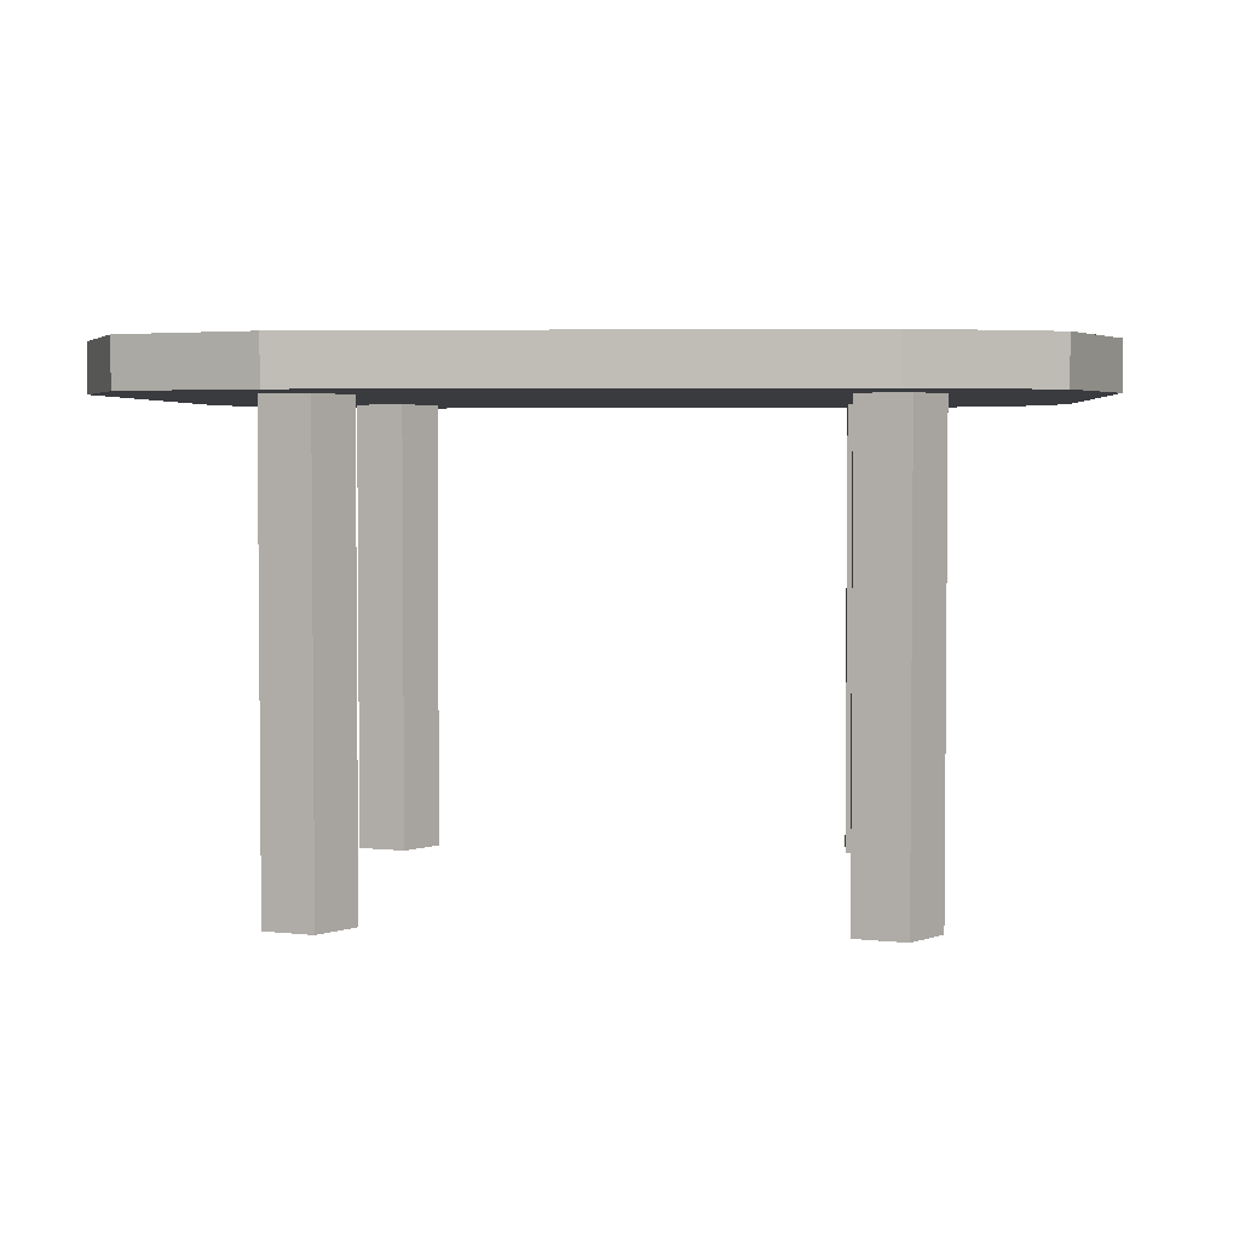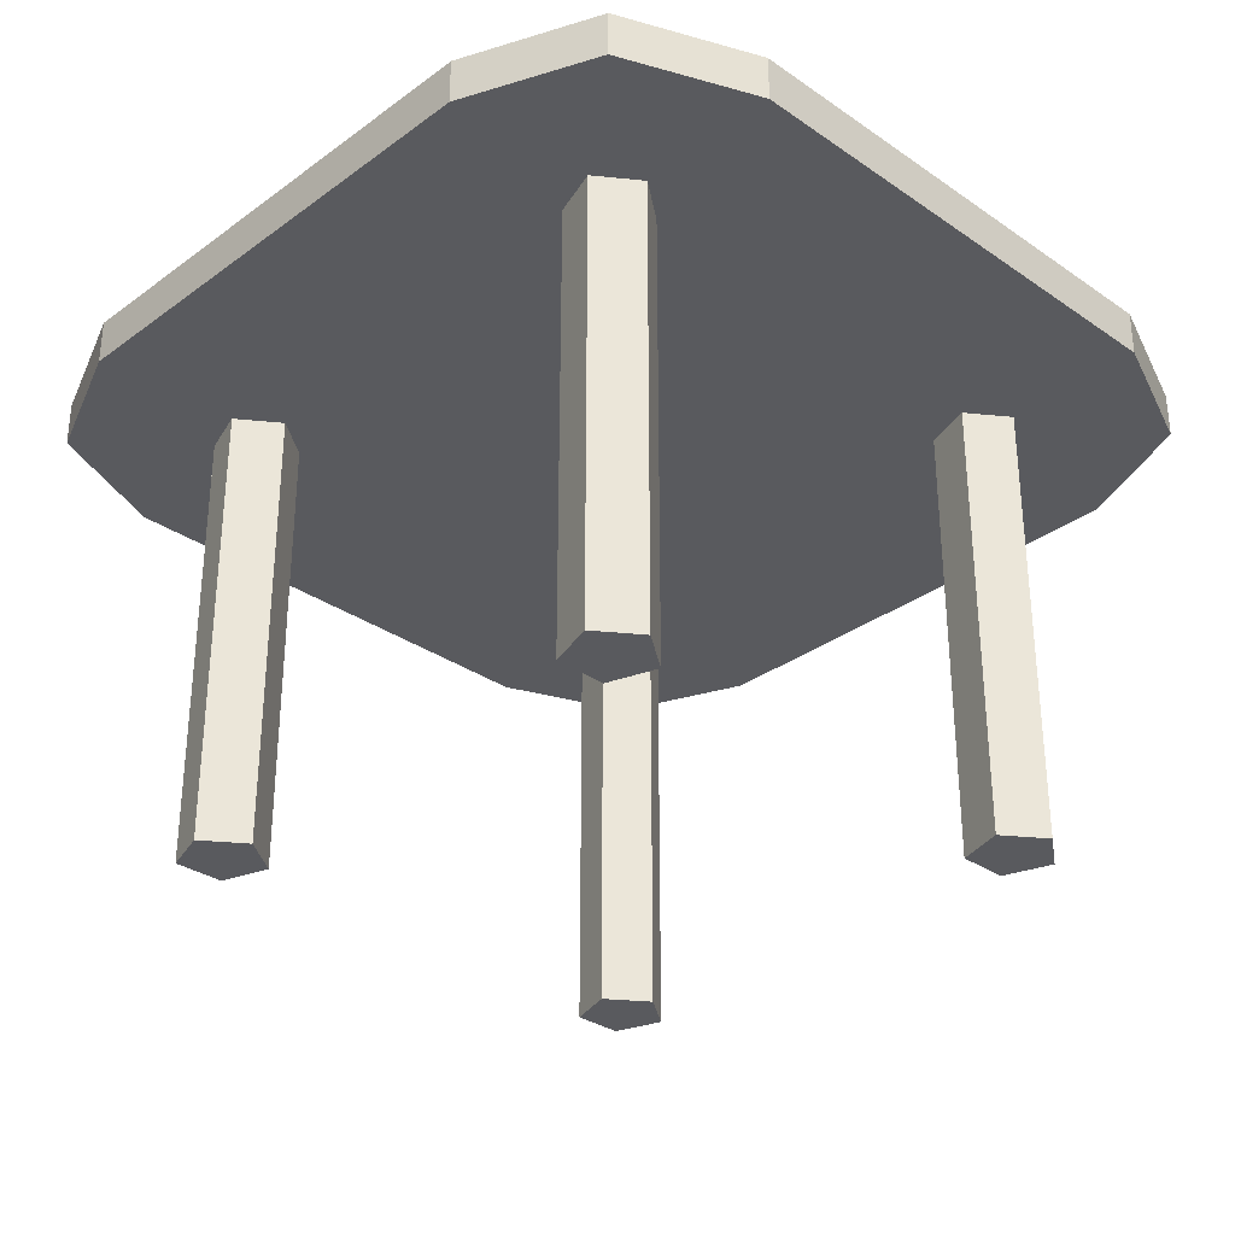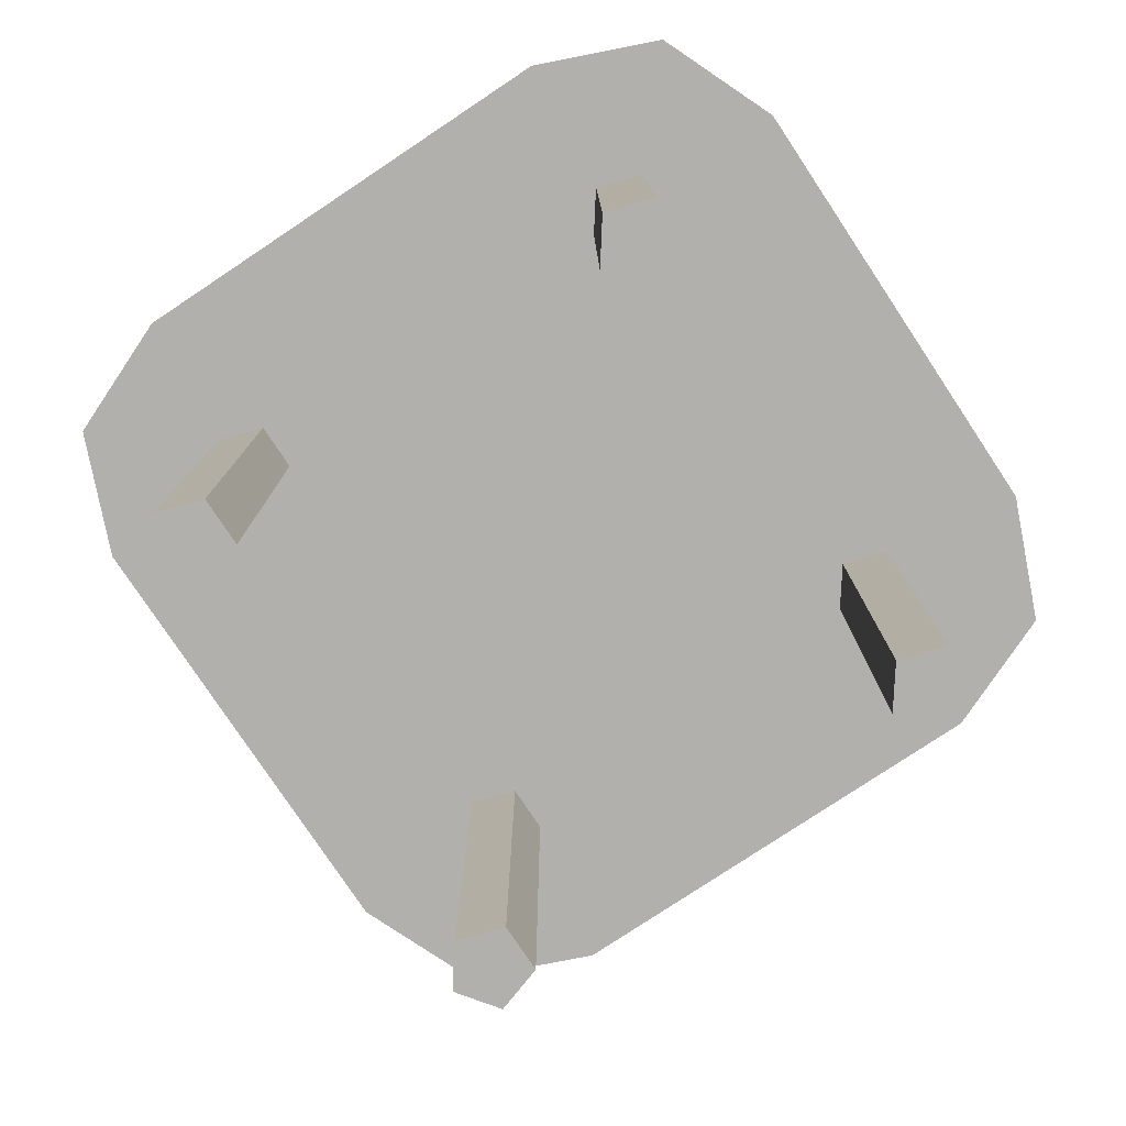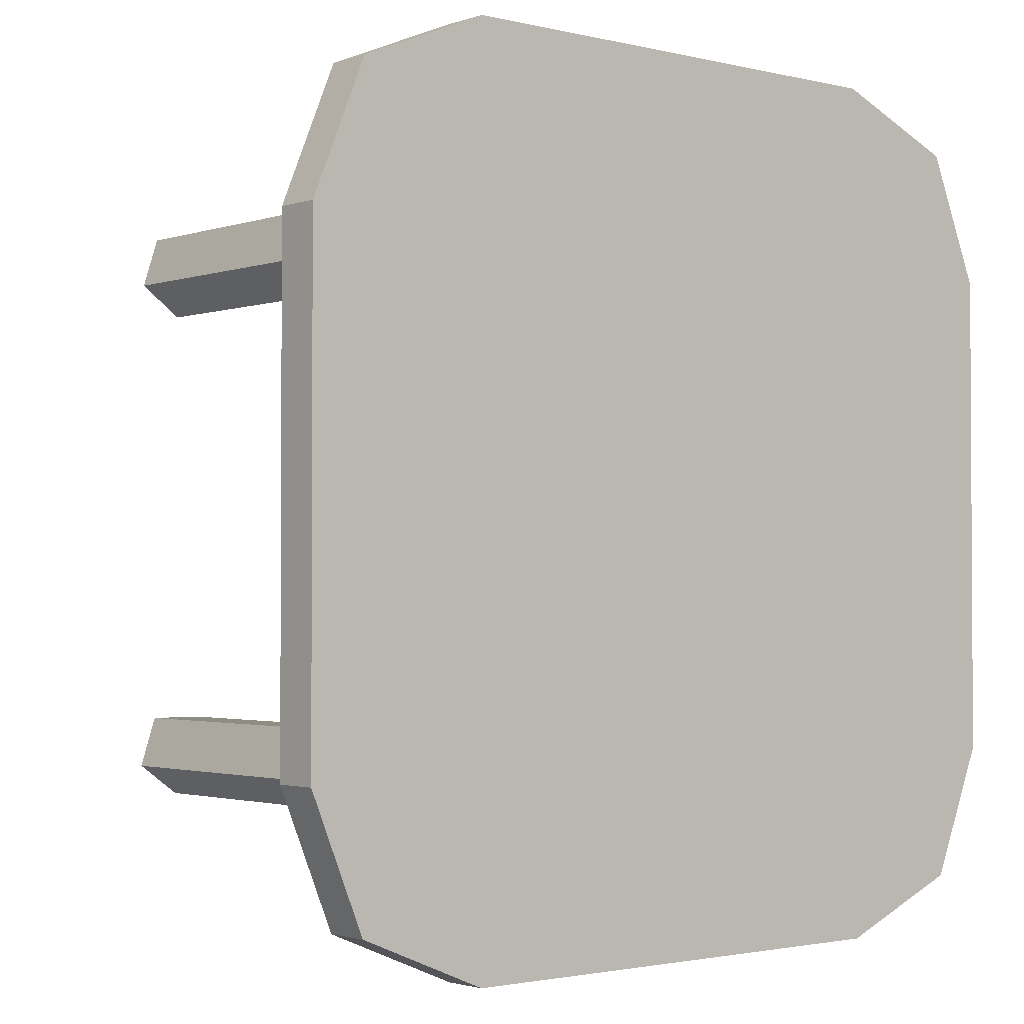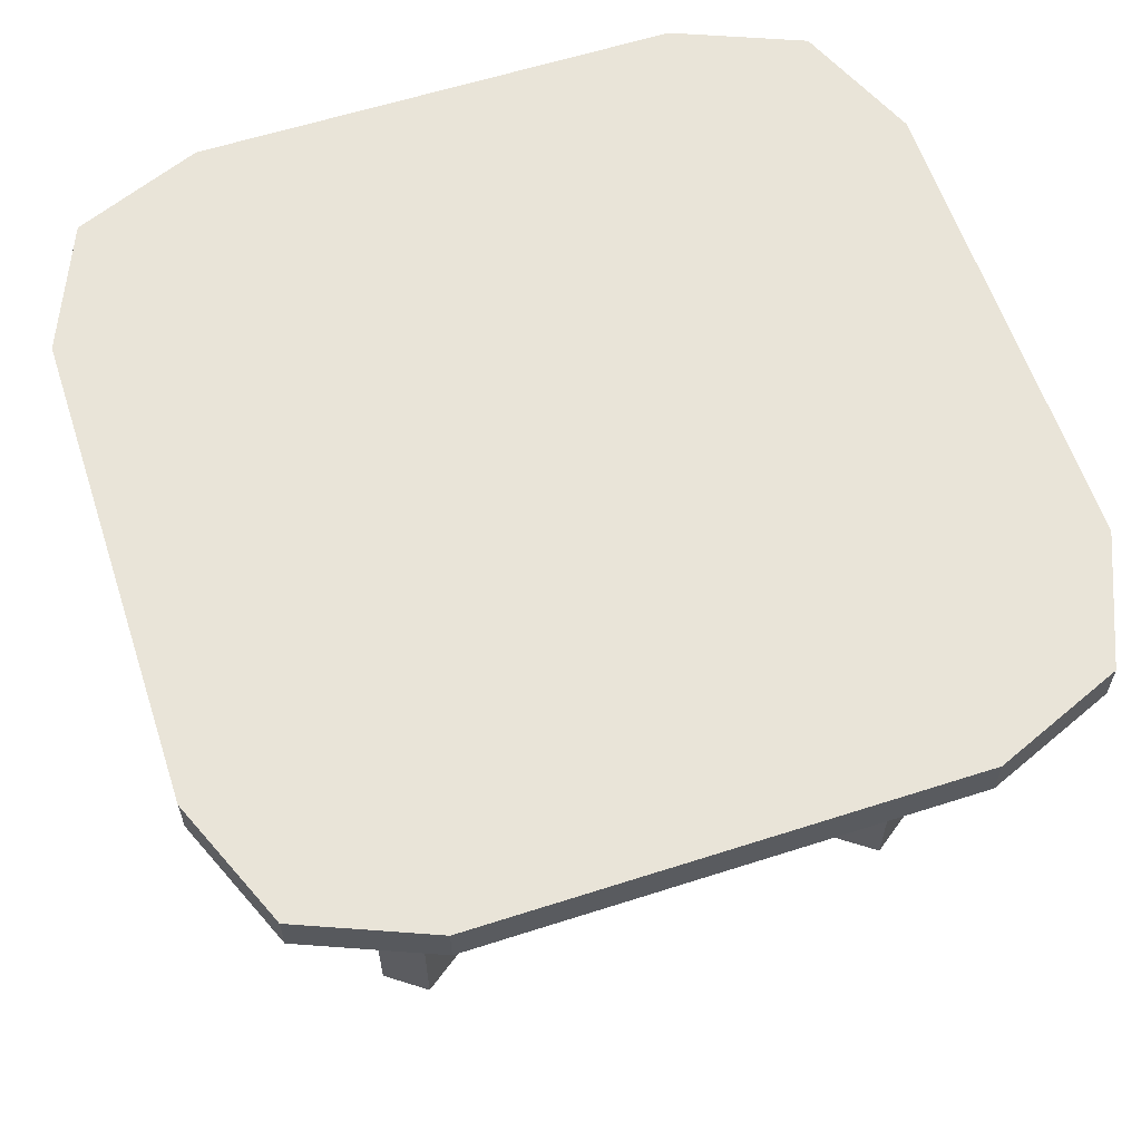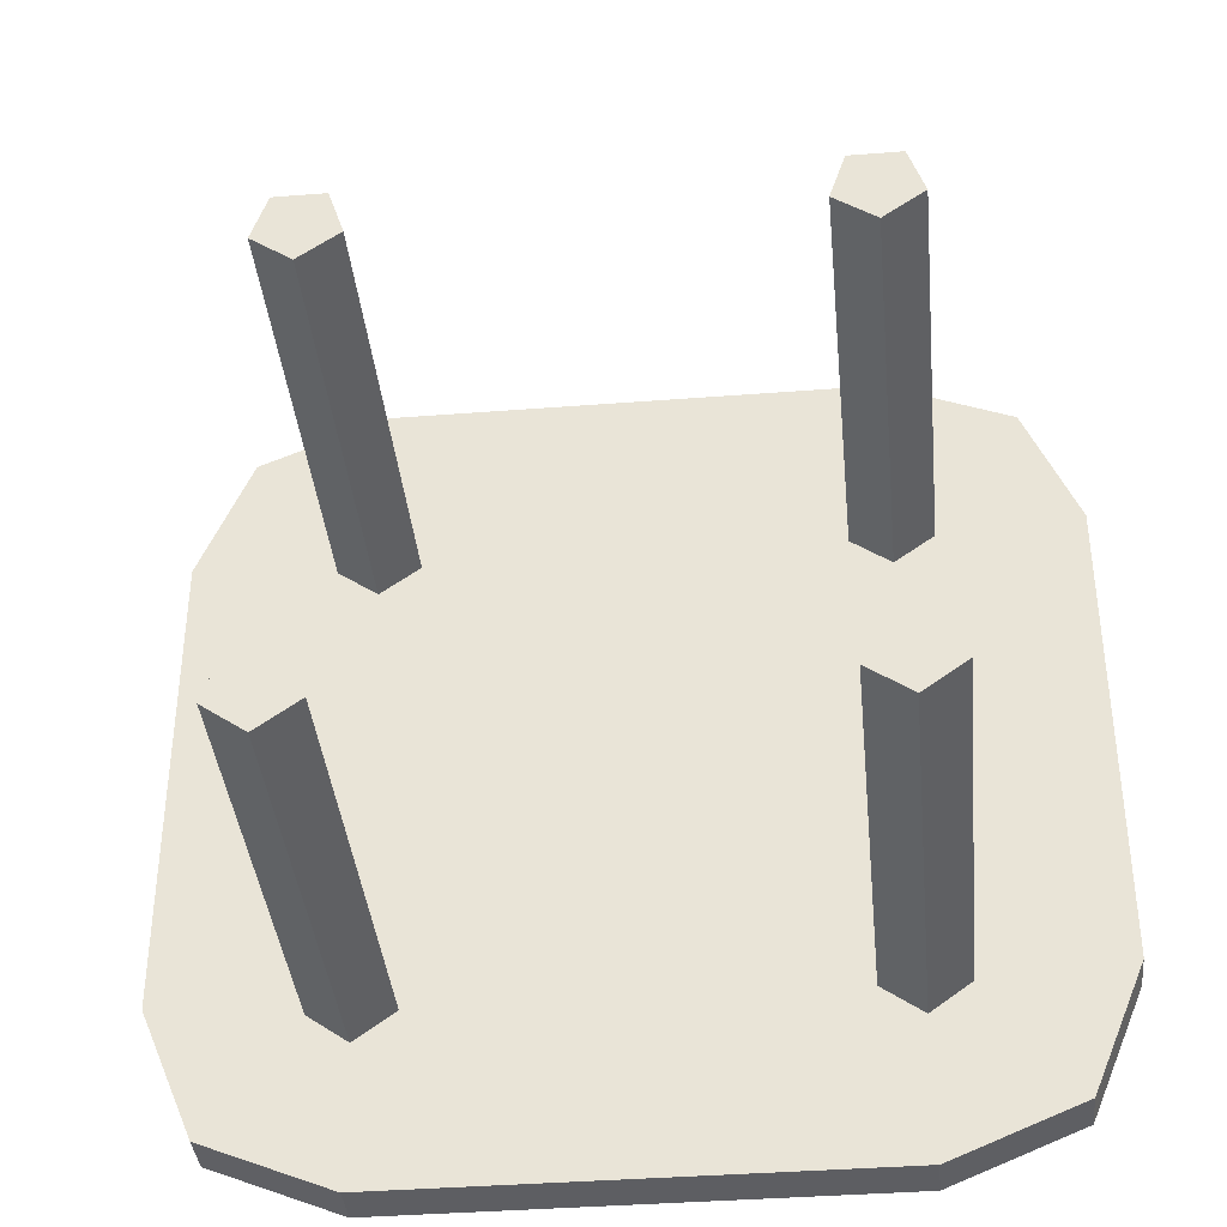
<metadata>
{"format":"obj","ext":"obj","renderer":"f3d","projection":"perspective","resolution":1024,"background":"white","views":[{"elev":3.4,"azim":94.2,"up":"+Y"},{"elev":-31.4,"azim":135.8,"up":"+Y"},{"elev":-78.6,"azim":-56.4,"up":"+Y"},{"elev":-2.0,"azim":139.5,"up":"+Z"},{"elev":60.4,"azim":161.8,"up":"+Y"},{"elev":-38.6,"azim":5.6,"up":"+Z"}]}
</metadata>
<code>
o Cube.006
v -0.9138 0.98 1.076
v -1.343 0.98 0.647
v -1.217 0.98 0.9503
v -1.343 1.084 0.647
v -0.9138 1.084 1.076
v -1.217 1.084 0.9503
v -1.343 0.98 -0.4951
v -0.9138 0.98 -0.924
v -1.217 0.98 -0.7984
v -0.9138 1.084 -0.924
v -1.343 1.084 -0.4951
v -1.217 1.084 -0.7984
v 0.6572 0.98 0.647
v 0.2283 0.98 1.076
v 0.5316 0.98 0.9503
v 0.2283 1.084 1.076
v 0.6572 1.084 0.647
v 0.5316 1.084 0.9503
v 0.2283 0.98 -0.924
v 0.6572 0.98 -0.4951
v 0.5316 0.98 -0.7984
v 0.6572 1.084 -0.4951
v 0.2283 1.084 -0.924
v 0.5316 1.084 -0.7984
v 0.2283 0.98 -0.4951
v 0.2283 0.98 0.647
v -0.9138 0.98 -0.4951
v -0.9138 0.98 0.647
v -0.9138 -0.0624 -0.5951
v -0.9138 1.046 -0.5951
v -0.8187 -0.0624 -0.526
v -0.8187 1.046 -0.526
v -0.8551 -0.0624 -0.4142
v -0.8551 1.046 -0.4142
v -0.9726 -0.0624 -0.4142
v -0.9726 1.046 -0.4142
v -1.009 -0.0624 -0.526
v -1.009 1.046 -0.526
v 0.2284 -0.0624 -0.5951
v 0.2284 1.046 -0.5951
v 0.3235 -0.0624 -0.526
v 0.3235 1.046 -0.526
v 0.2872 -0.0624 -0.4142
v 0.2872 1.046 -0.4142
v 0.1696 -0.0624 -0.4142
v 0.1696 1.046 -0.4142
v 0.1333 -0.0624 -0.526
v 0.1333 1.046 -0.526
v -0.9138 -0.0624 0.5475
v -0.9138 1.046 0.5475
v -0.8187 -0.0624 0.6166
v -0.8187 1.046 0.6166
v -0.8551 -0.0624 0.7284
v -0.8551 1.046 0.7284
v -0.9726 -0.0624 0.7284
v -0.9726 1.046 0.7284
v -1.009 -0.0624 0.6166
v -1.009 1.046 0.6166
v 0.2284 -0.0624 0.5475
v 0.2284 1.046 0.5475
v 0.3235 -0.0624 0.6166
v 0.3235 1.046 0.6166
v 0.2872 -0.0624 0.7284
v 0.2872 1.046 0.7284
v 0.1696 -0.0624 0.7284
v 0.1696 1.046 0.7284
v 0.1333 -0.0624 0.6166
v 0.1333 1.046 0.6166
f 14 16 5 1
f 20 22 17 13
f 22 24 23 10 12 11 4 6 5 16 18 17
f 2 4 11 7
f 8 10 23 19
f 1 5 6 3
f 3 6 4 2
f 10 8 9 12
f 12 9 7 11
f 22 20 21 24
f 24 21 19 23
f 16 14 15 18
f 18 15 13 17
f 25 19 21 20
f 26 25 20 13
f 14 26 13 15
f 28 27 25 26
f 27 8 19 25
f 1 28 26 14
f 2 7 27 28
f 7 9 8 27
f 3 2 28 1
f 29 30 32 31
f 31 32 34 33
f 33 34 36 35
f 32 30 38 36 34
f 35 36 38 37
f 37 38 30 29
f 29 31 33 35 37
f 39 40 42 41
f 41 42 44 43
f 43 44 46 45
f 42 40 48 46 44
f 45 46 48 47
f 47 48 40 39
f 39 41 43 45 47
f 49 50 52 51
f 51 52 54 53
f 53 54 56 55
f 52 50 58 56 54
f 55 56 58 57
f 57 58 50 49
f 49 51 53 55 57
f 59 60 62 61
f 61 62 64 63
f 63 64 66 65
f 62 60 68 66 64
f 65 66 68 67
f 67 68 60 59
f 59 61 63 65 67

</code>
